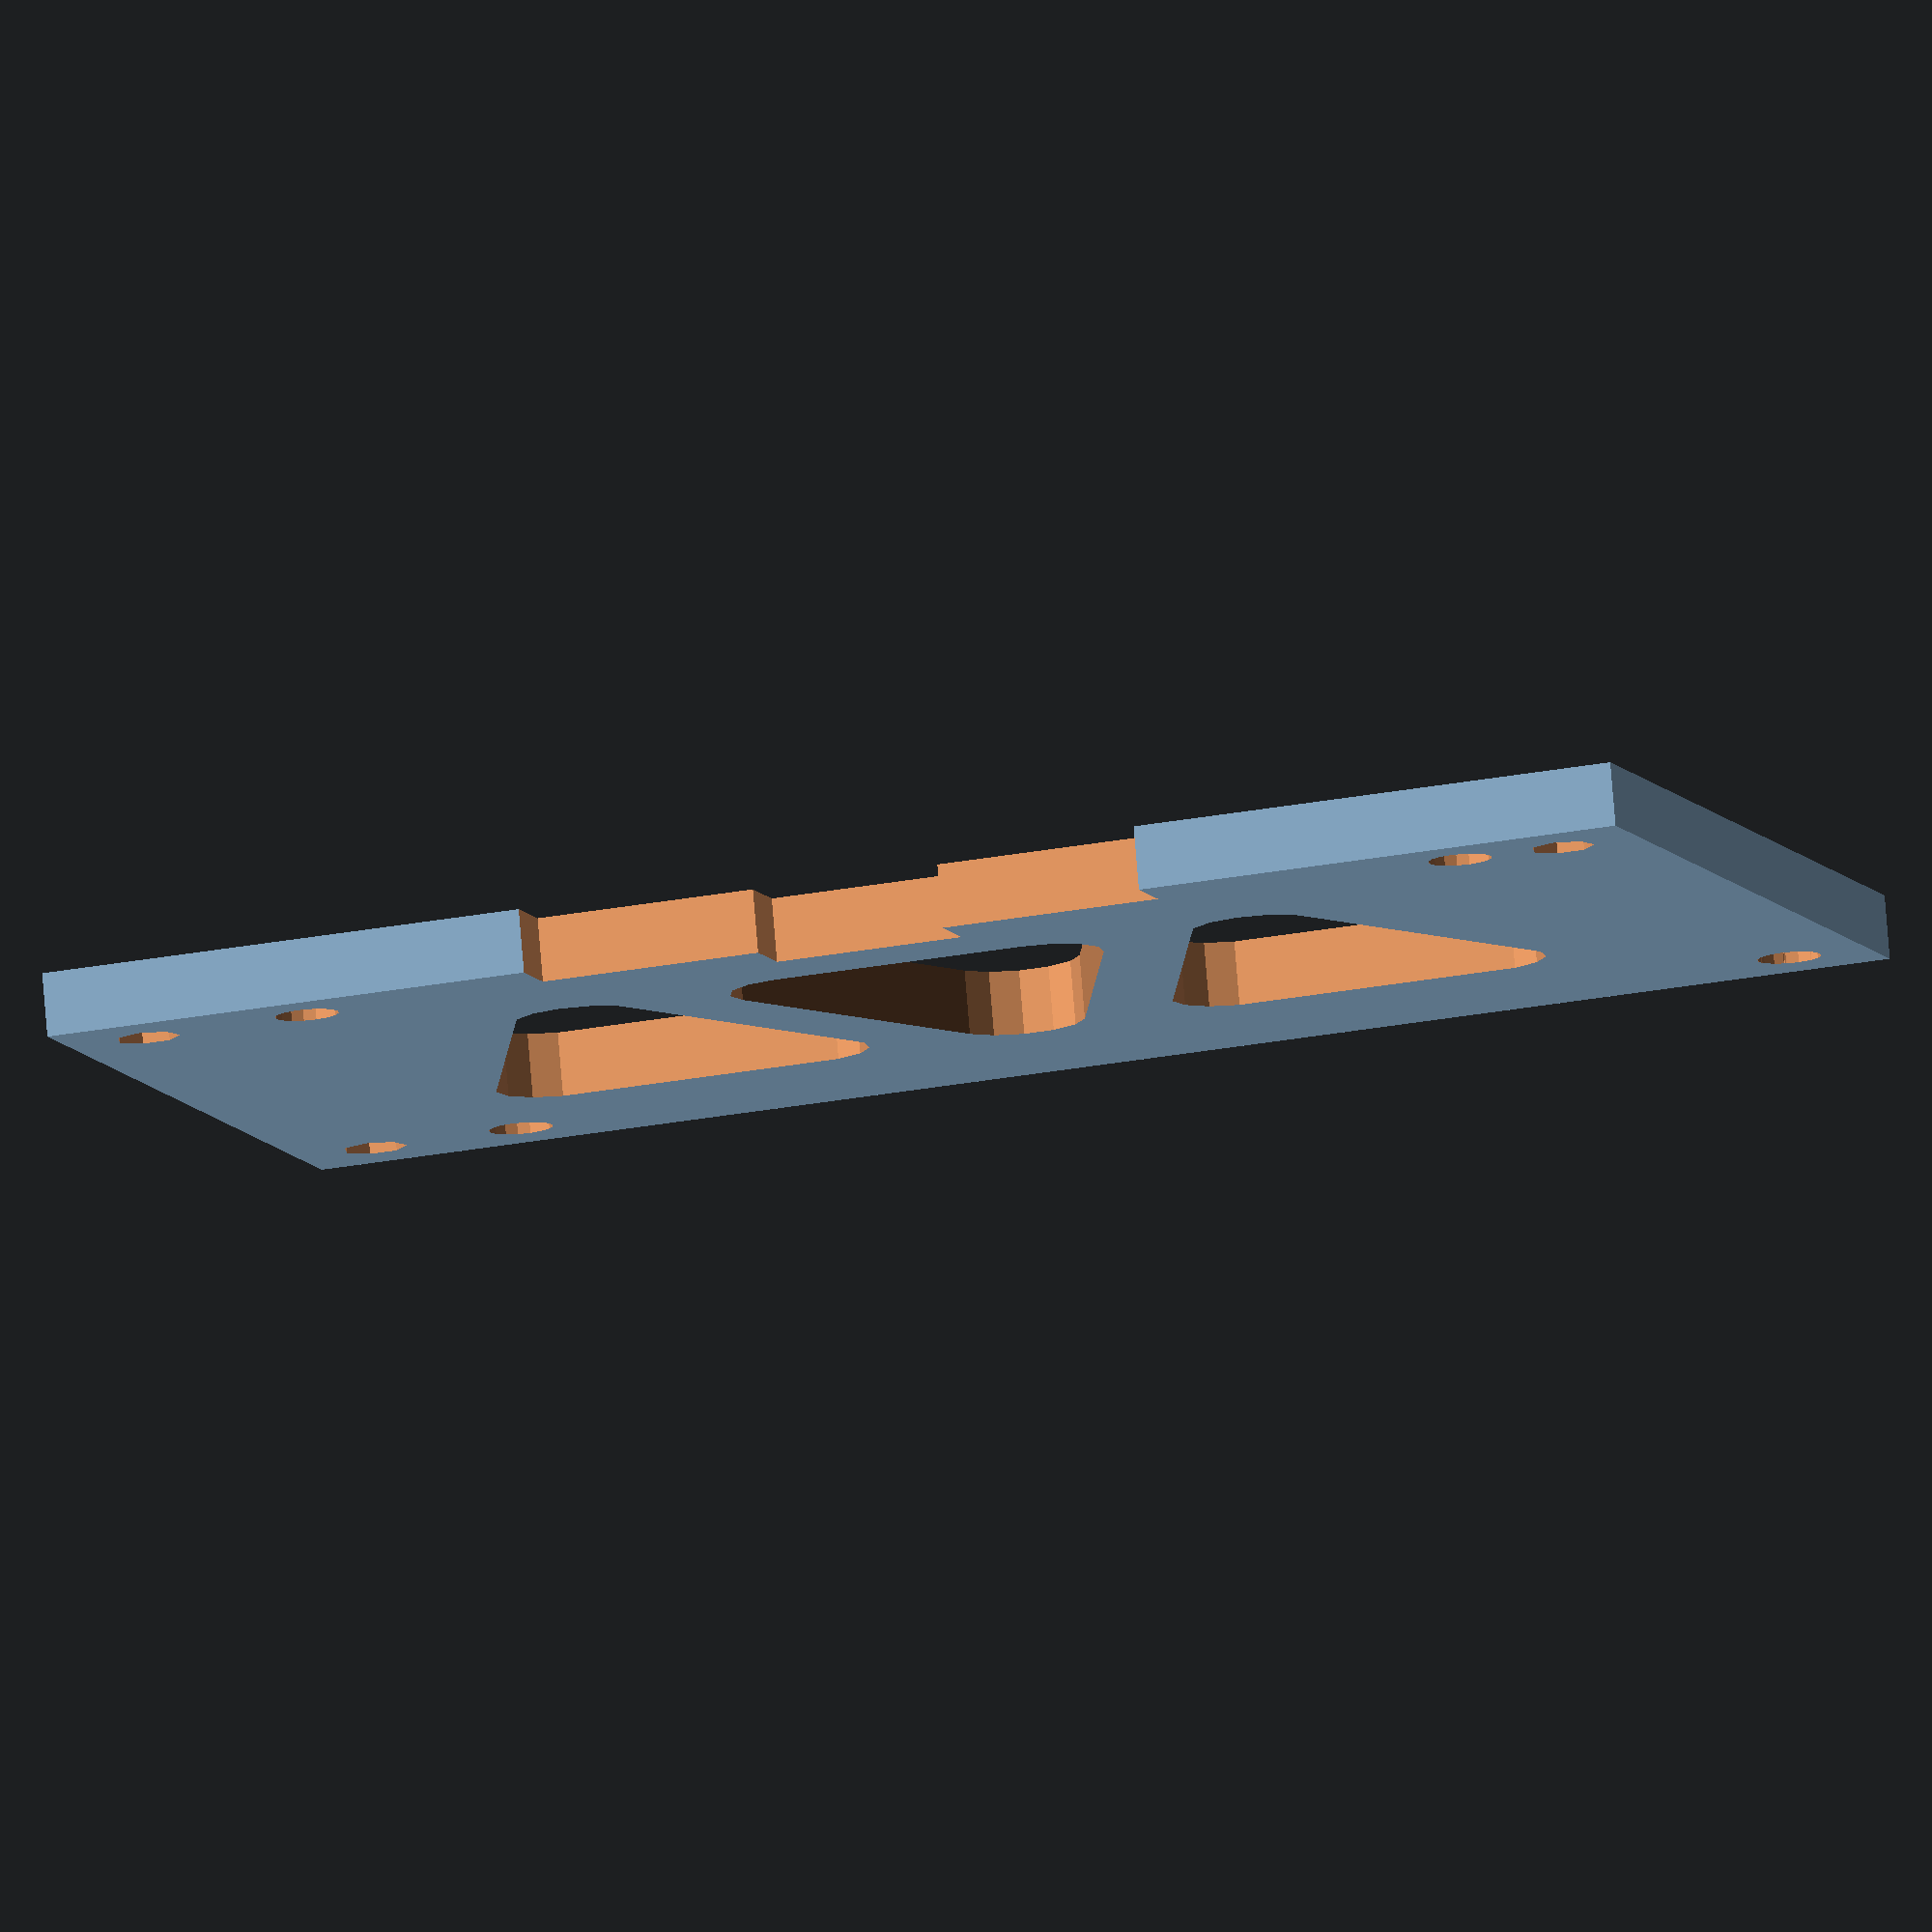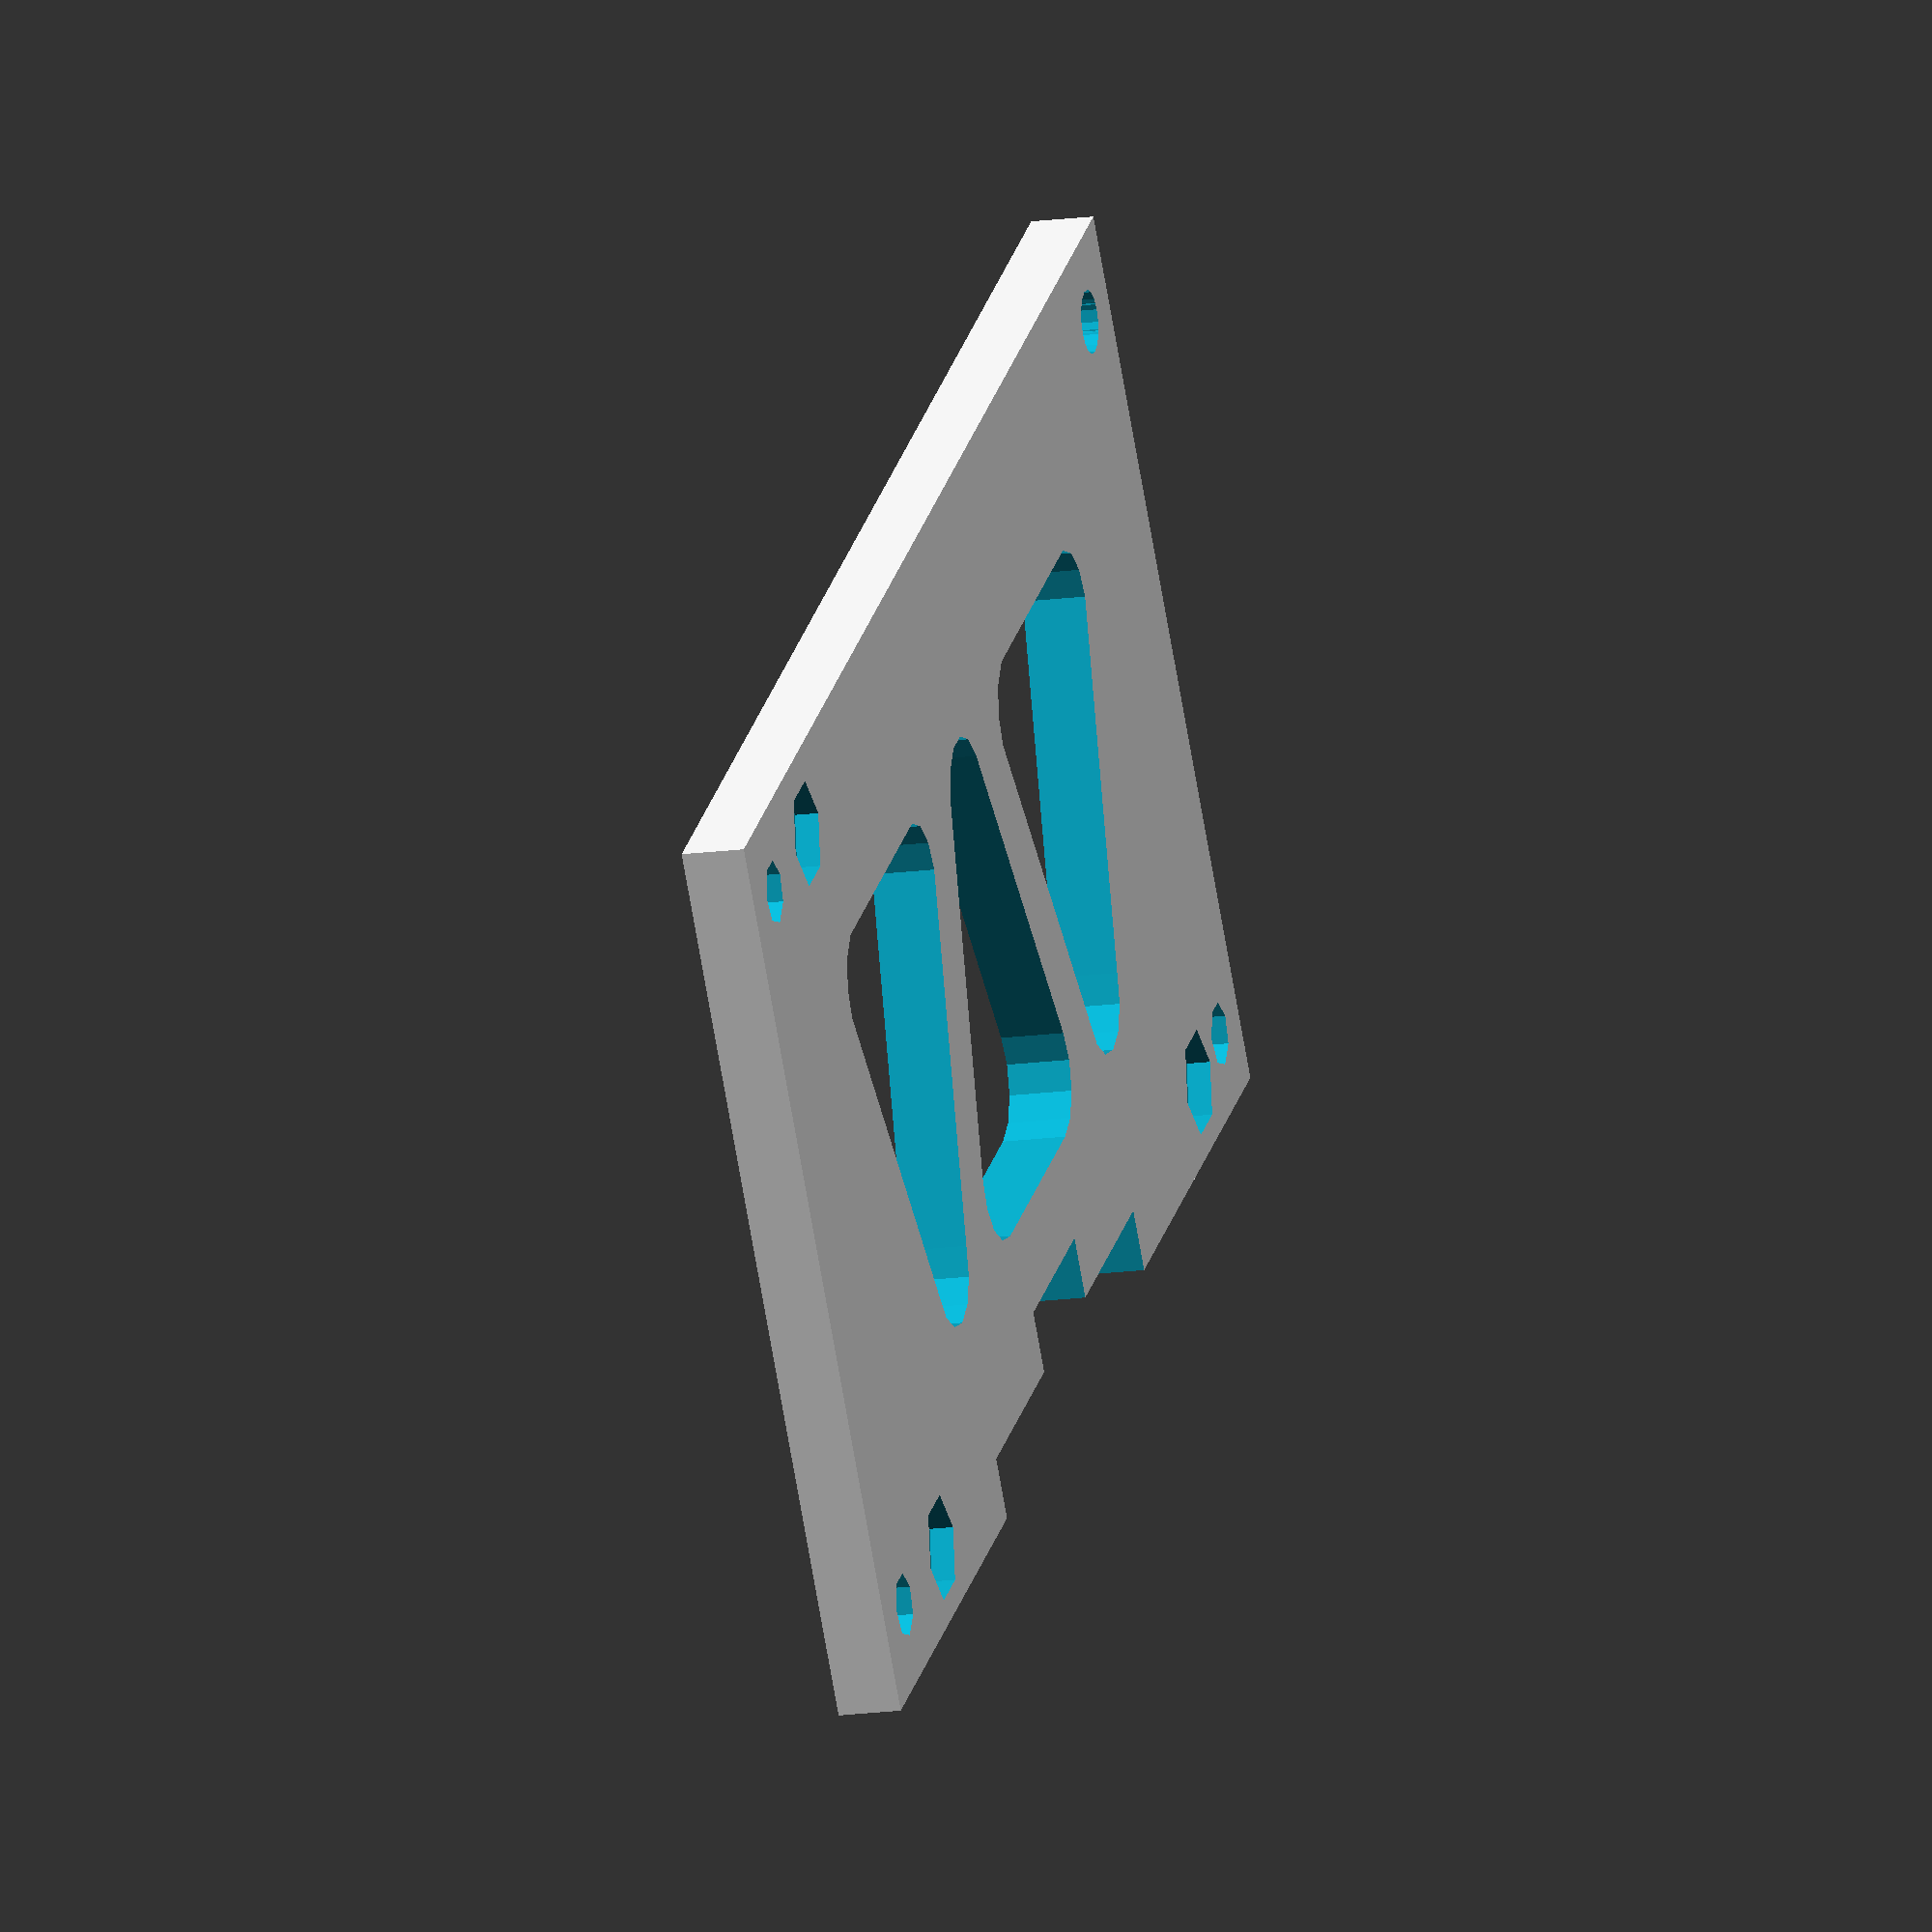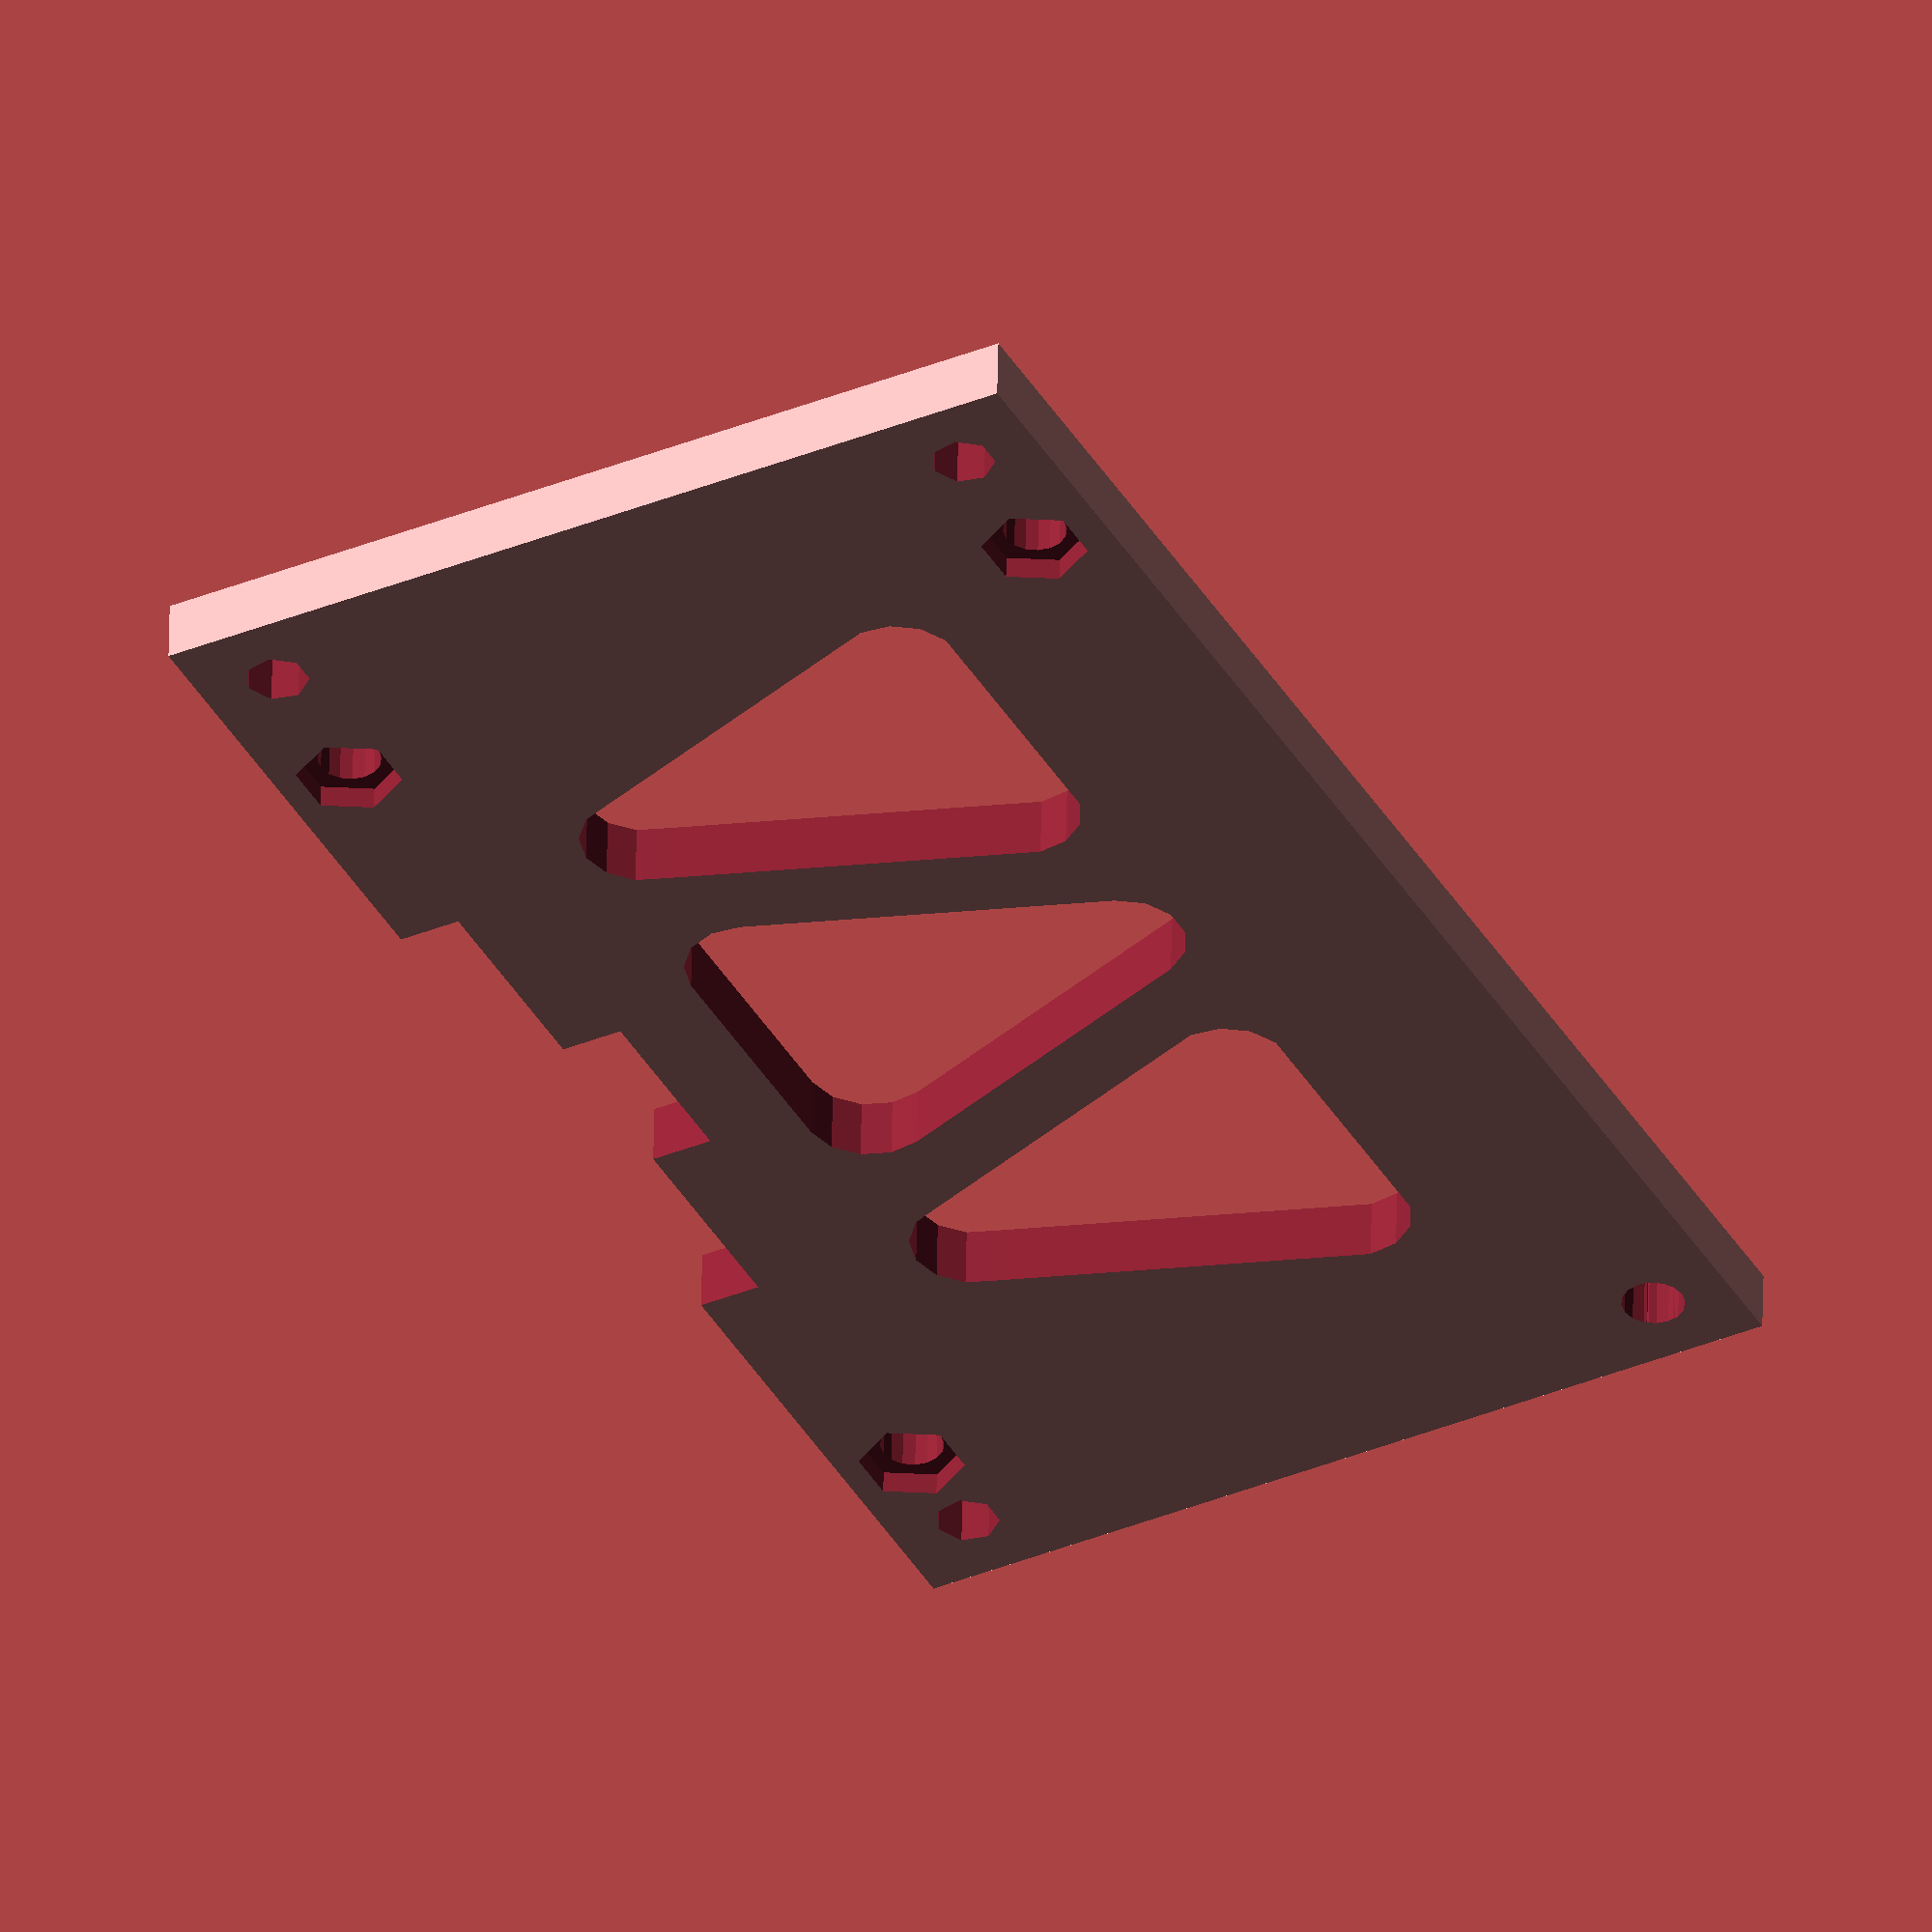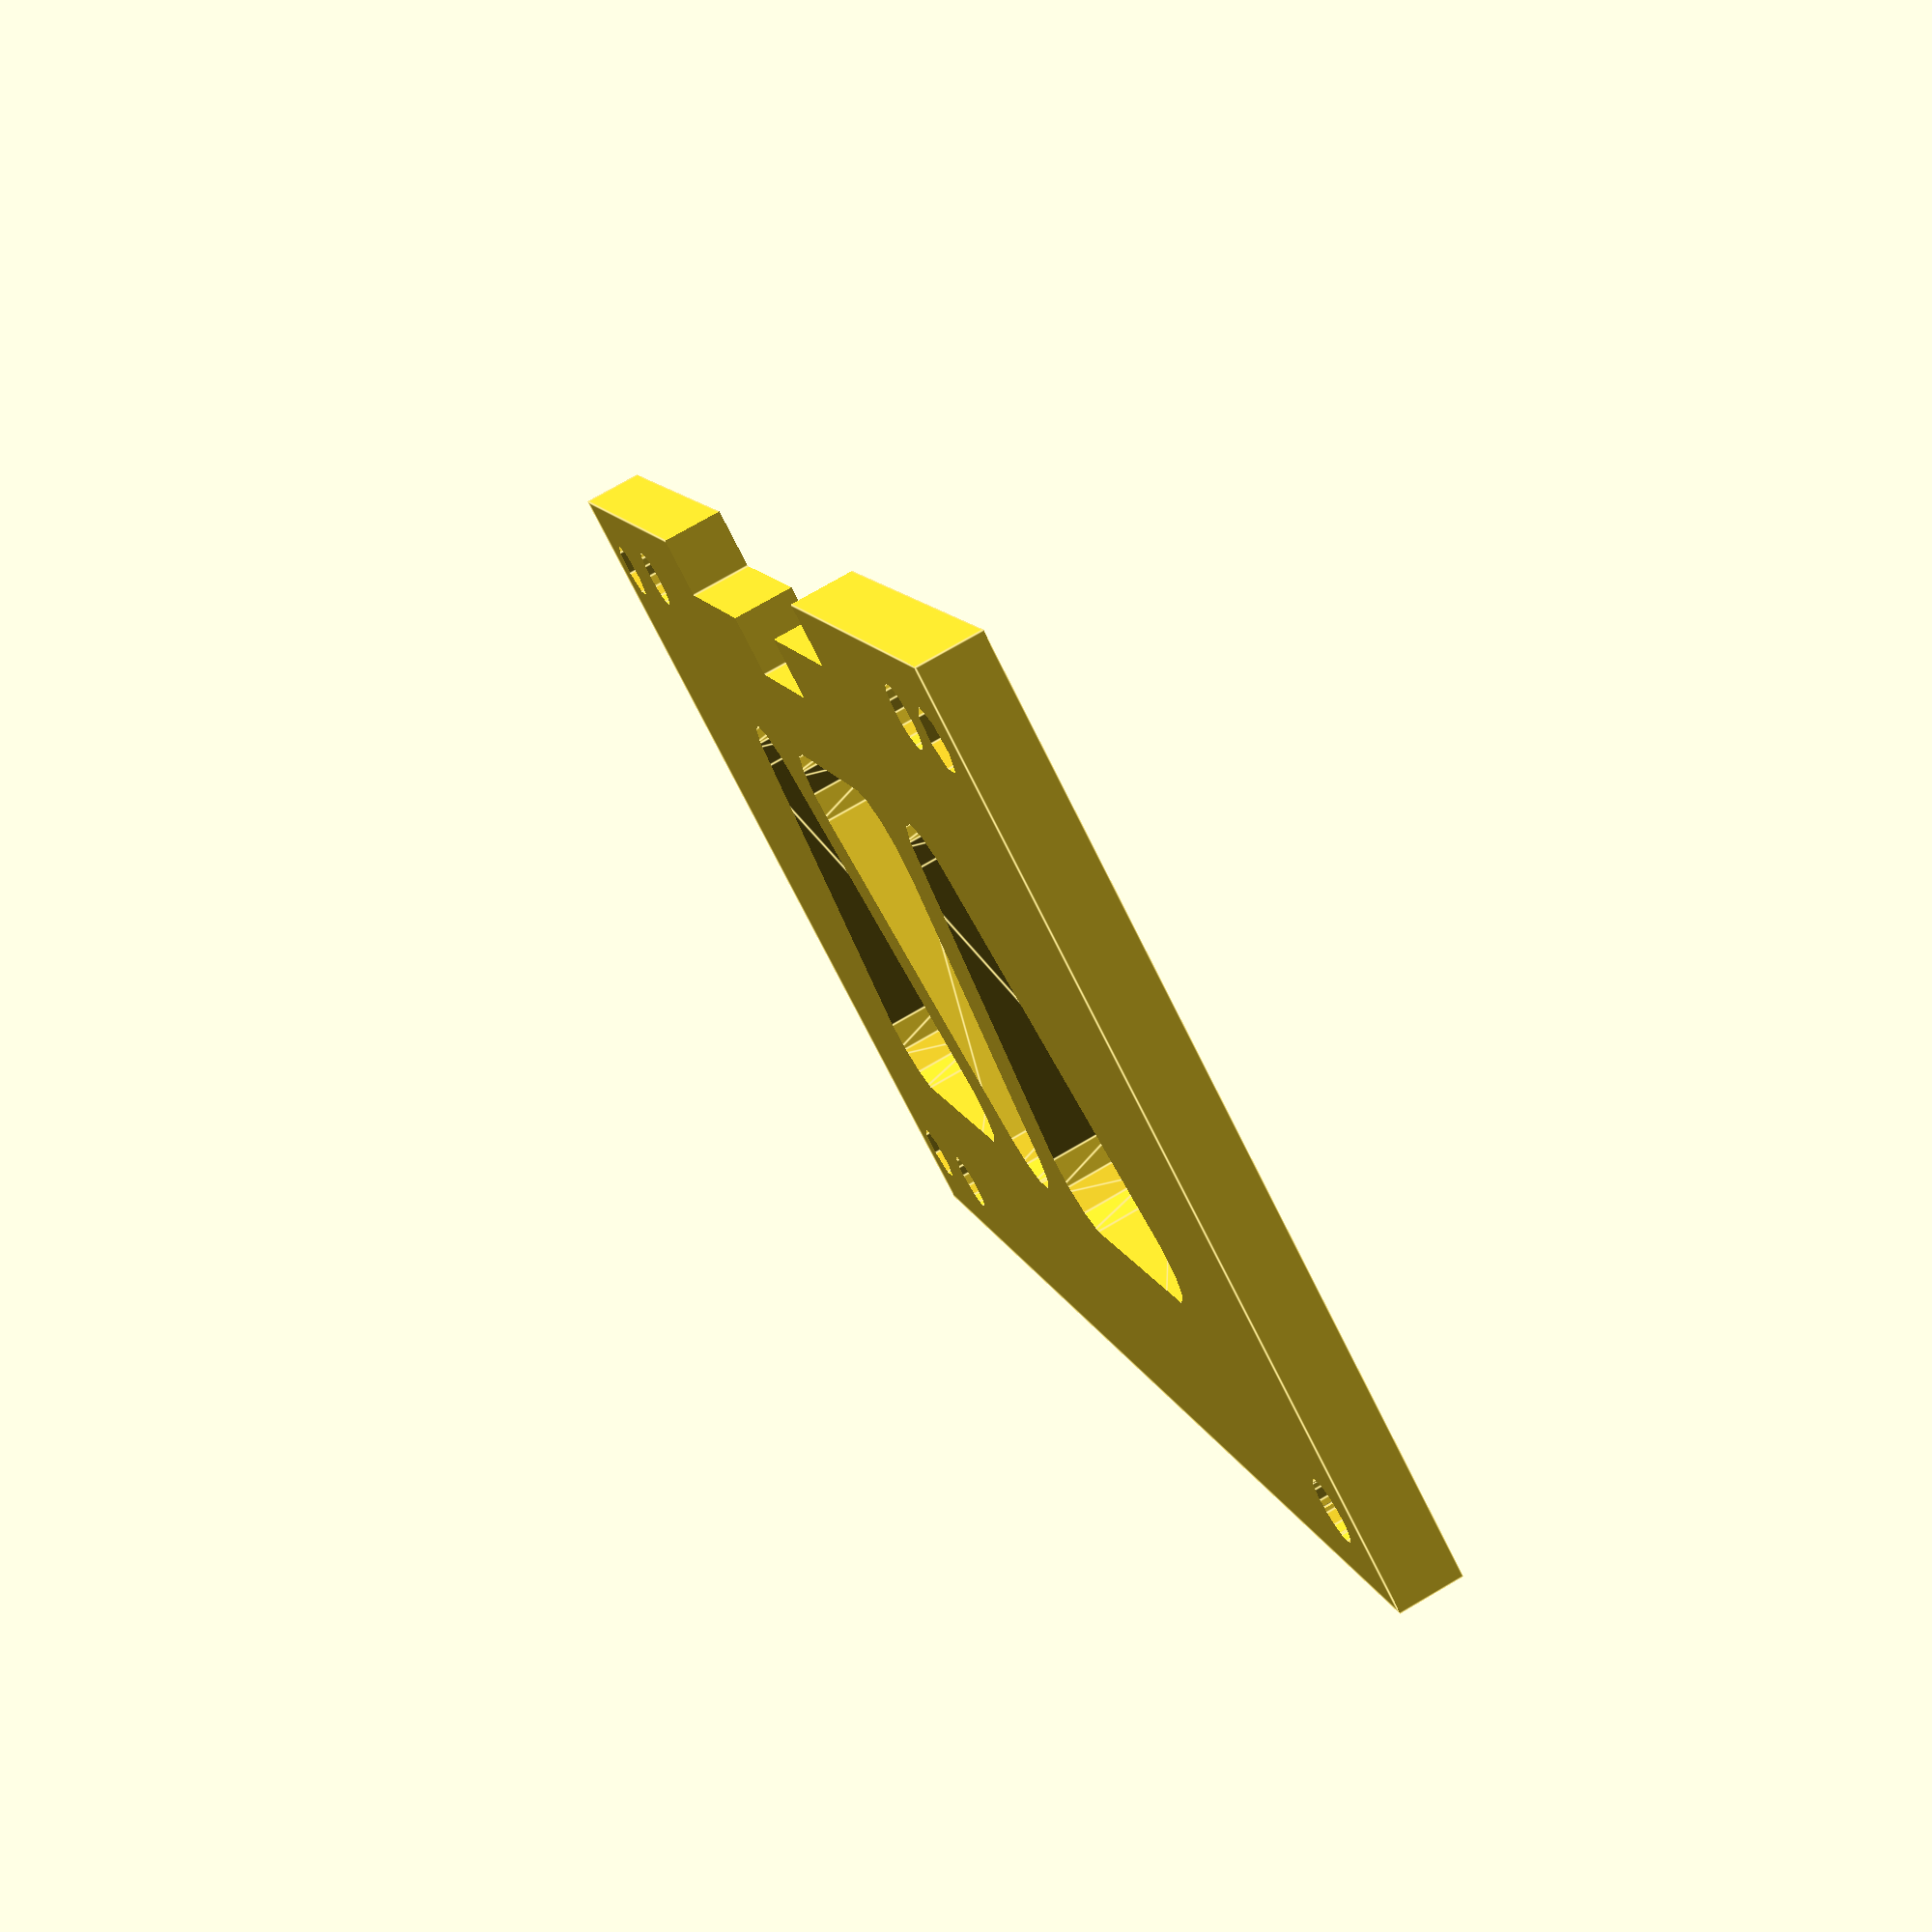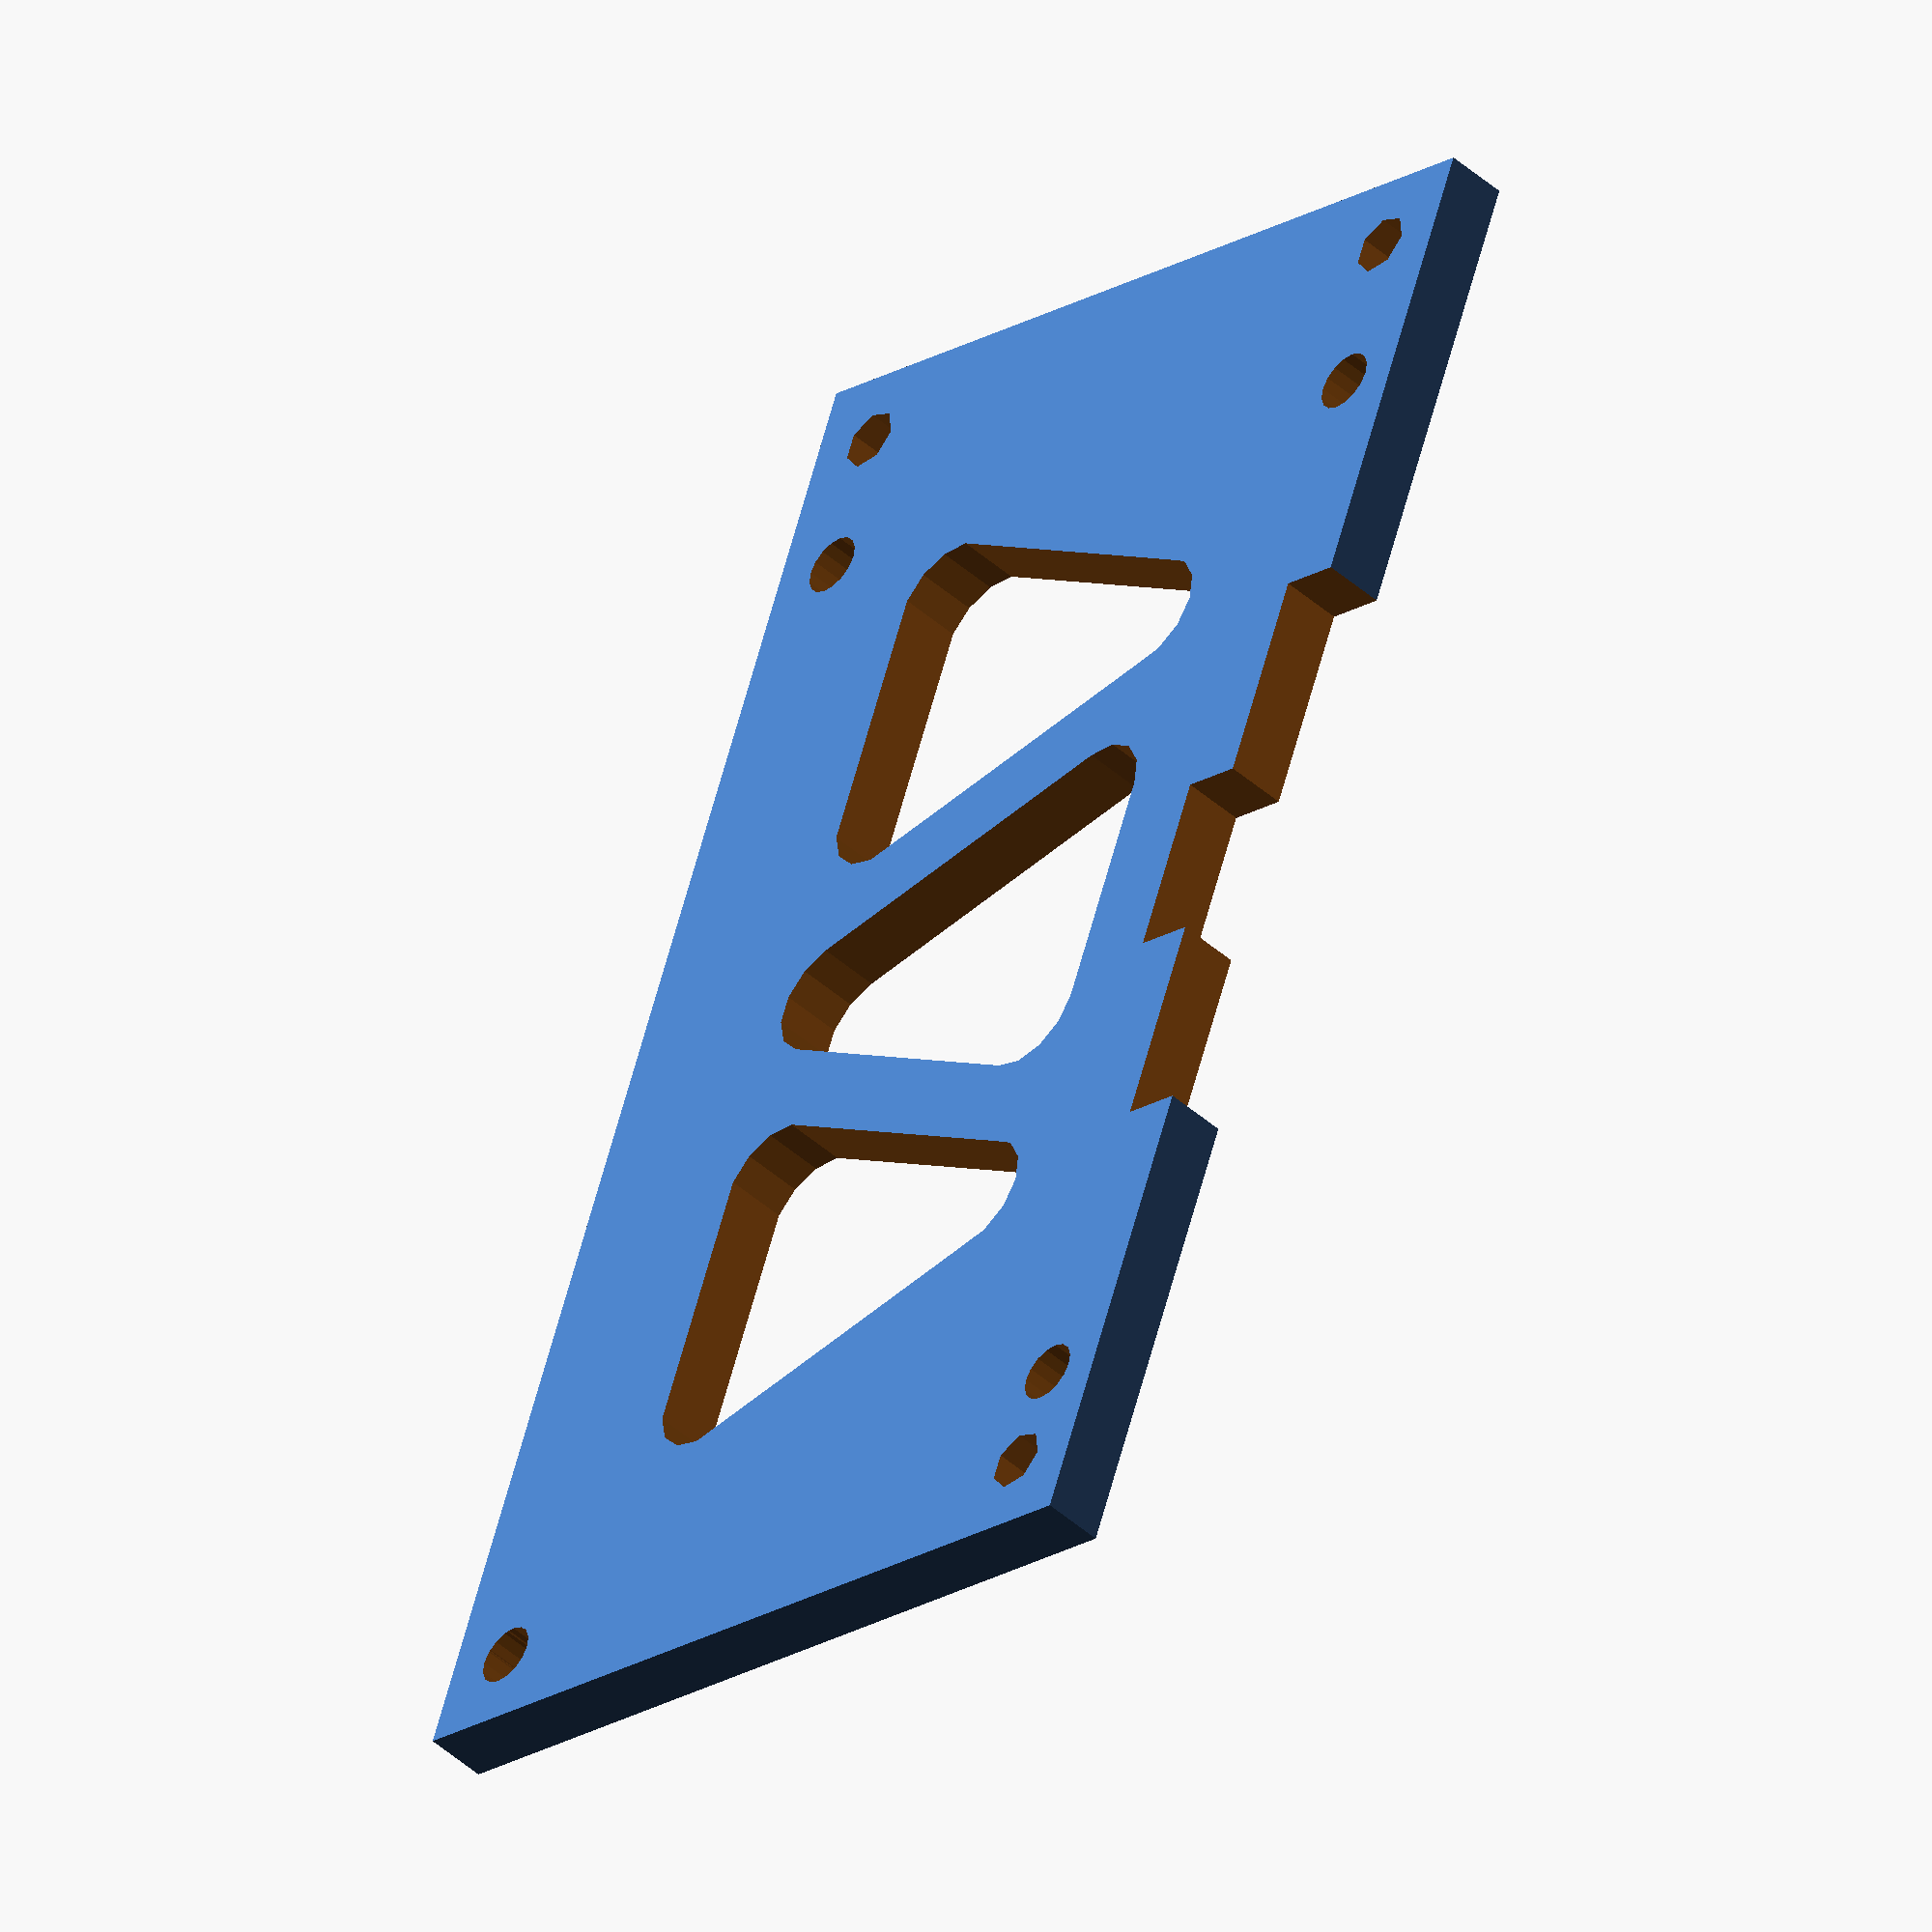
<openscad>
//Arduino Mega Board: 54x102x10


module pasantes(z){
	translate([29,46,-1])cylinder(r=2,h=z);
	translate([29,-46,-1])cylinder(r=2,h=z);
	translate([-19,46,-1])cylinder(r=2,h=z);
	translate([-19,-46,-1])cylinder(r=2,h=z);
}
module mega(z){
	translate([13.5,51,-1])cylinder(r=2,h=z,$fn=16);
	translate([12.5,2.5,-1])cylinder(r=2,h=z,$fn=16);
	translate([88.5,51,-1])cylinder(r=2,h=z,$fn=16);
	translate([95,2.5,-1])cylinder(r=2,h=z,$fn=16);	
	translate([13.5,51,-1.5])cylinder(r=3.3,h=3,$fn=6);
	translate([12.5,2.5,-1.5])cylinder(r=3.3,h=3,$fn=6);
	translate([88.5,51,-1.5])cylinder(r=3.3,h=3,$fn=6);
	//translate([95,2.5,-1.5])cylinder(r=3.3,h=3,$fn=6);
}

d=3;

rotate([0,180,0])difference(){

	translate([-64/2+8,-102/2,0])cube([58,102,4]);
	translate([30,-20,-1])cube([5,40,8]);
	translate([26,-6,-1])cube([8,12,8]);
	hull(){
		translate([-6,0,-1])cylinder(r=4,h=6);
		translate([16,8,-1])cylinder(r=4,h=6);
		translate([16,-8,-1])cylinder(r=4,h=6);
	}
	hull(){
		translate([16,22,-1])cylinder(r=4,h=6);
		translate([-6,30,-1])cylinder(r=4,h=6);
		translate([-6,14,-1])cylinder(r=4,h=6);
	}
	hull(){
		translate([16,-22,-1])cylinder(r=4,h=6);
		translate([-6,-14,-1])cylinder(r=4,h=6);
		translate([-6,-30,-1])cylinder(r=4,h=6);
	}
	pasantes(10);
	translate([-21.5,49,0])rotate([0,0,-90])mega(10);


}/**/








</openscad>
<views>
elev=280.0 azim=107.1 roll=175.3 proj=o view=solid
elev=196.2 azim=51.7 roll=254.3 proj=o view=wireframe
elev=309.2 azim=332.3 roll=1.1 proj=o view=wireframe
elev=284.4 azim=152.0 roll=239.8 proj=p view=edges
elev=47.2 azim=339.6 roll=225.3 proj=o view=wireframe
</views>
